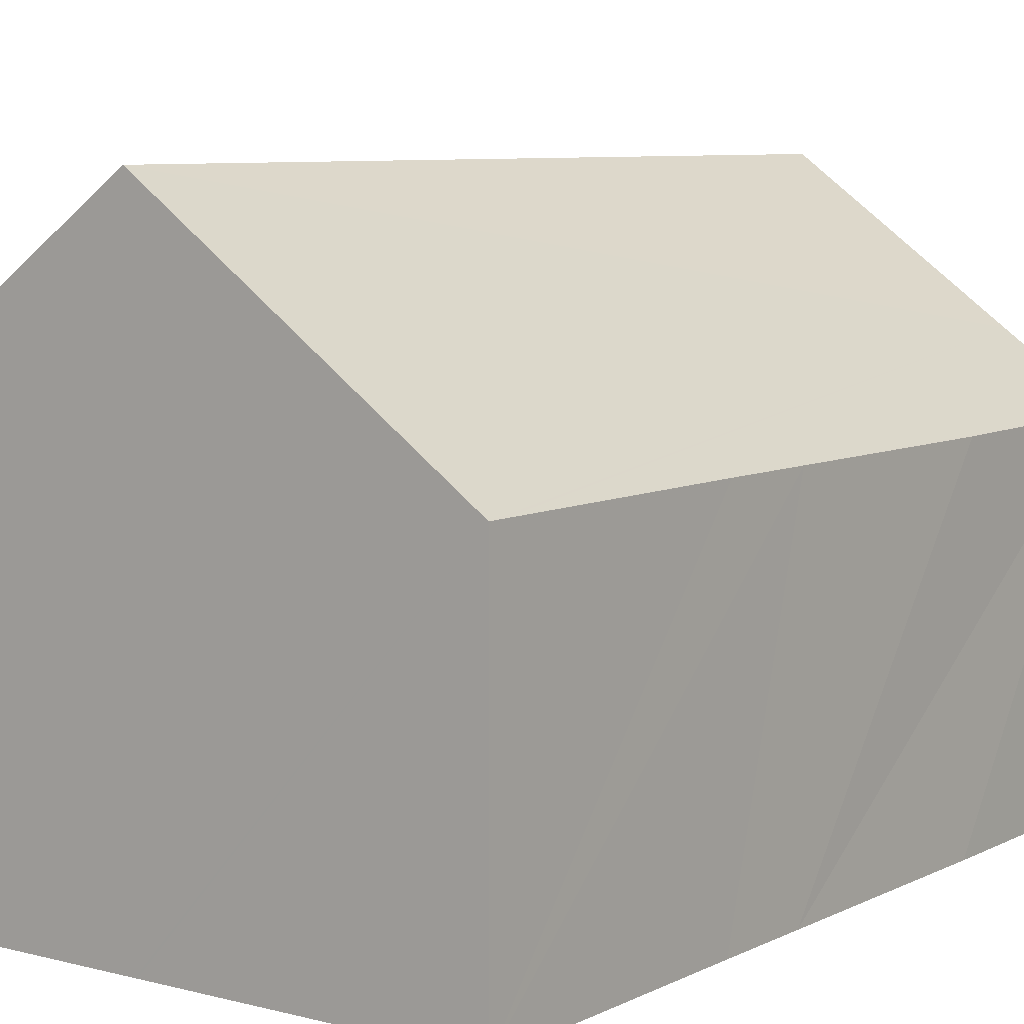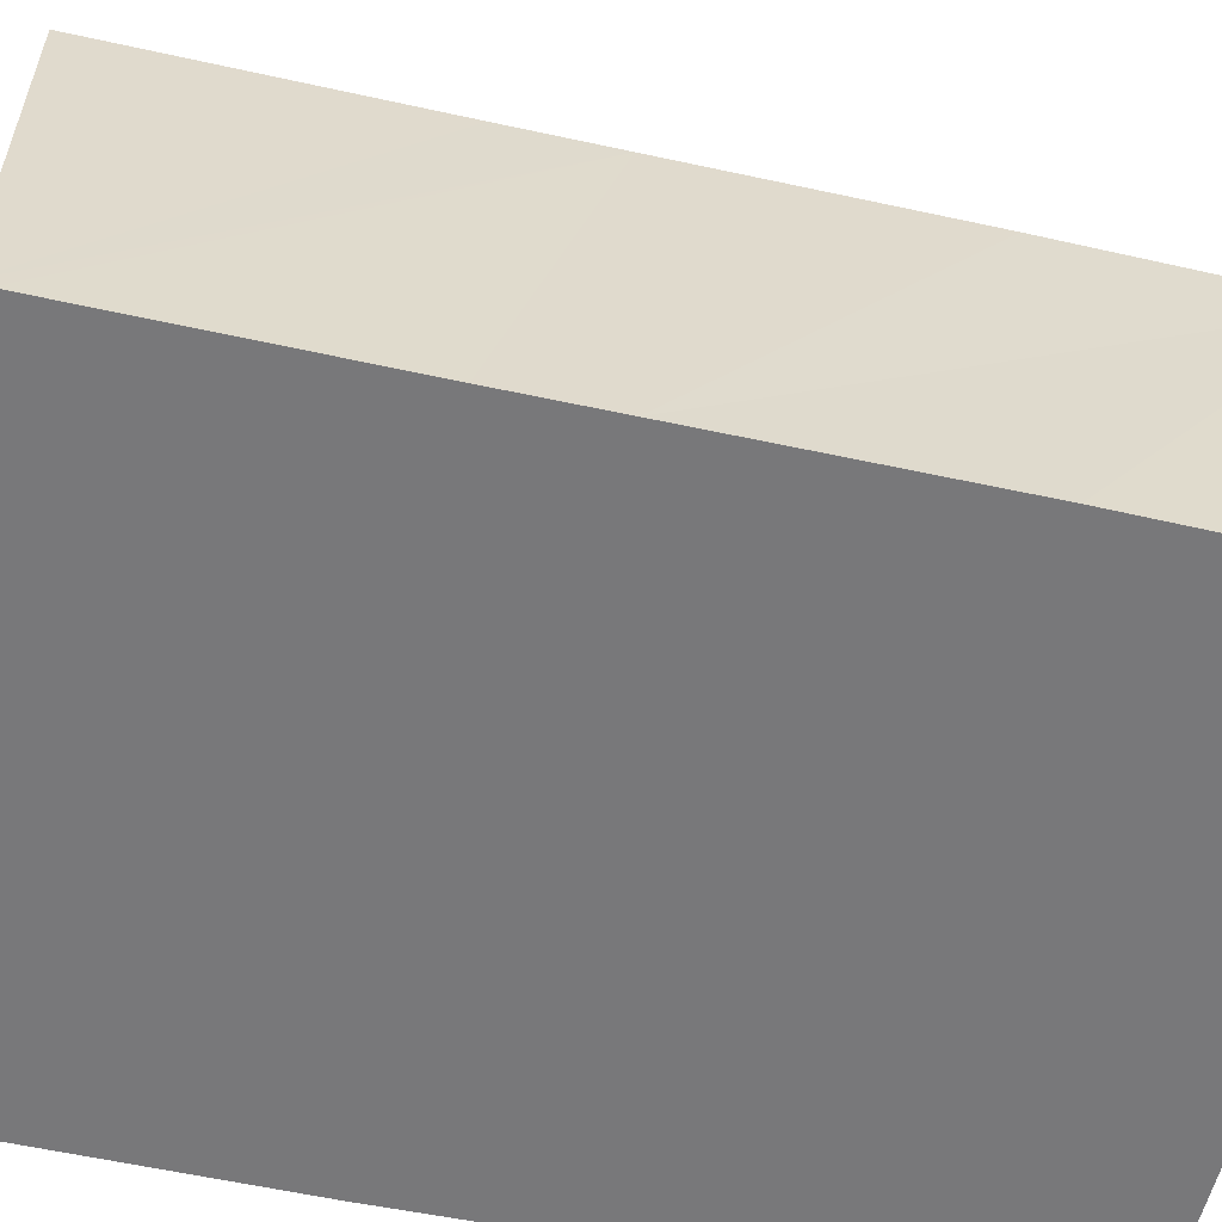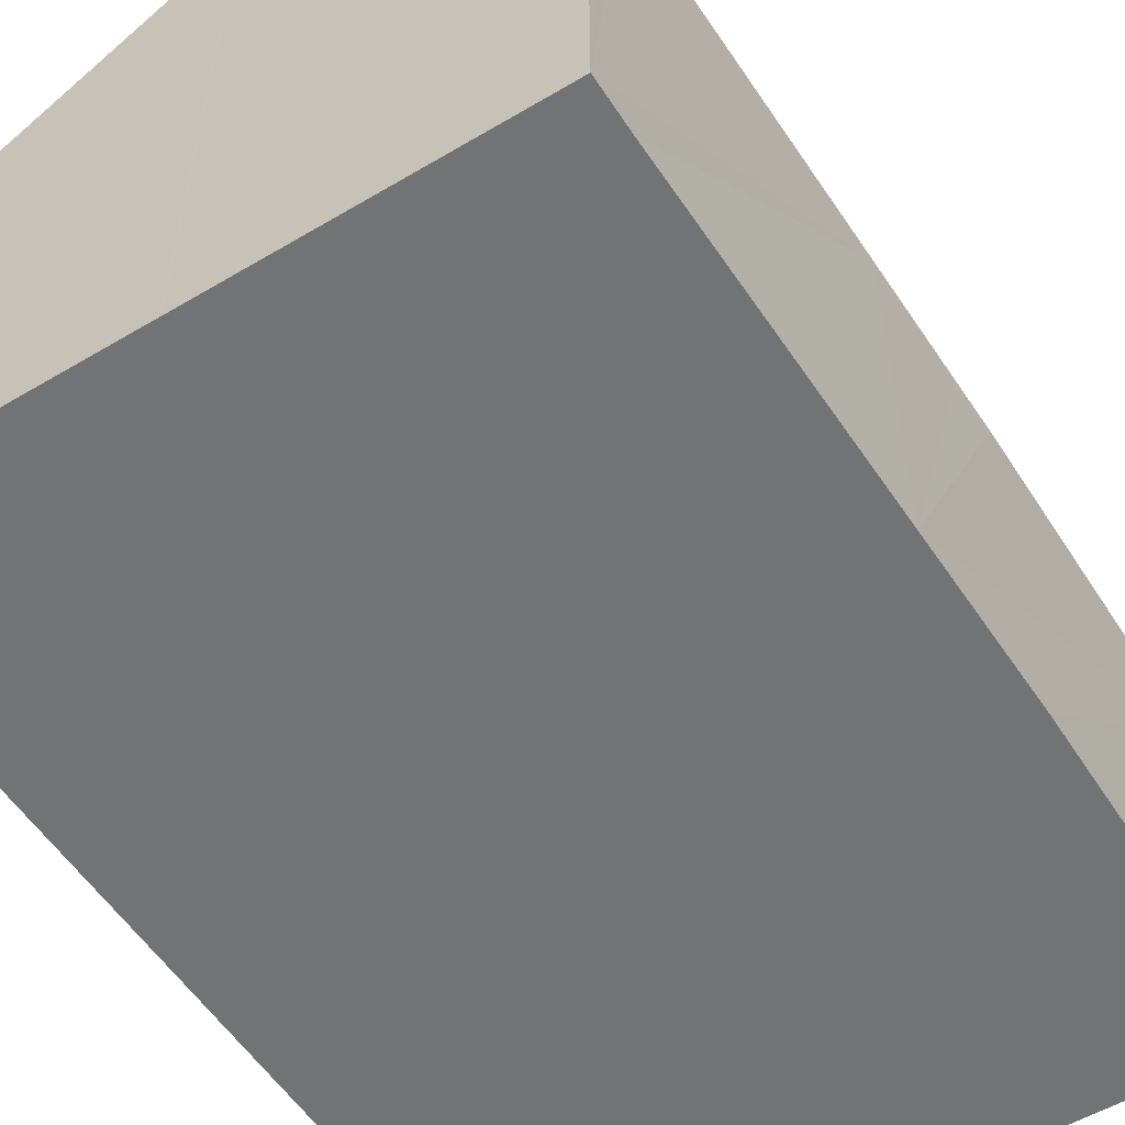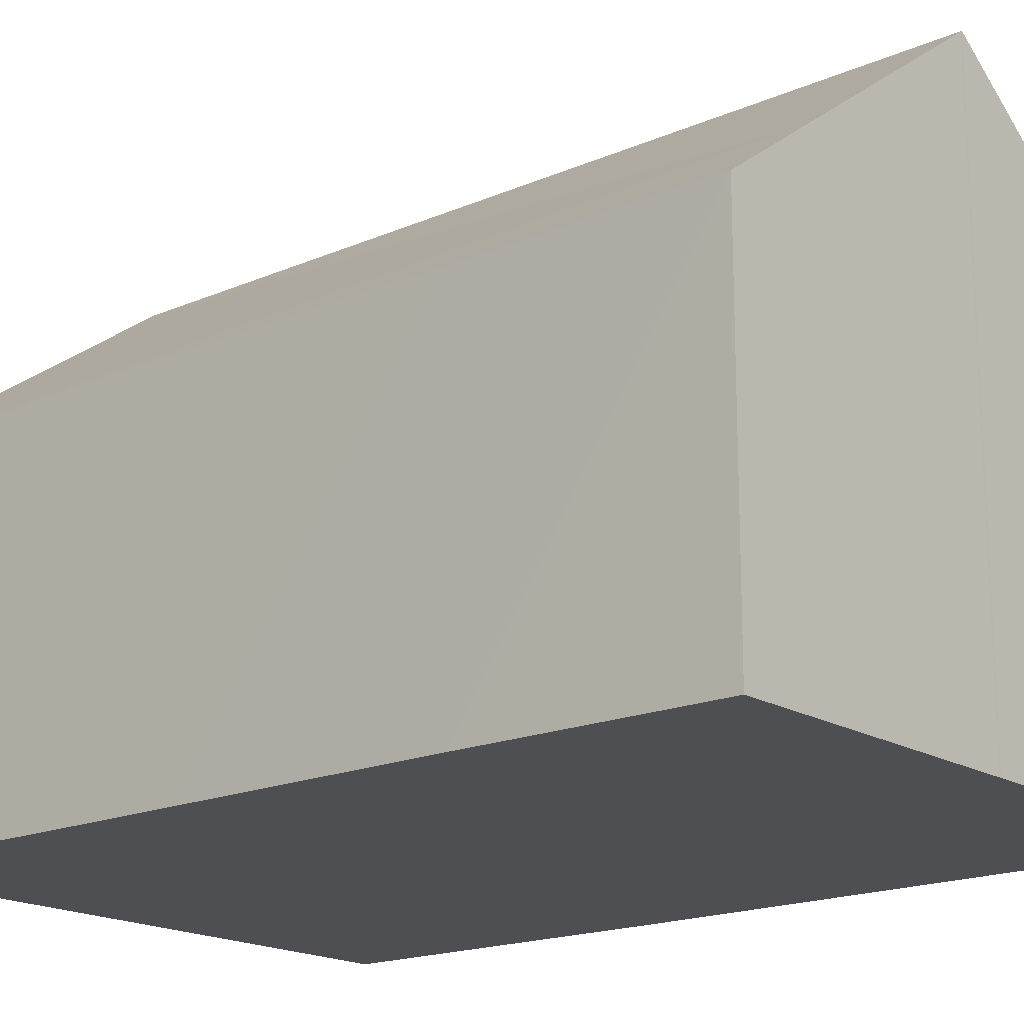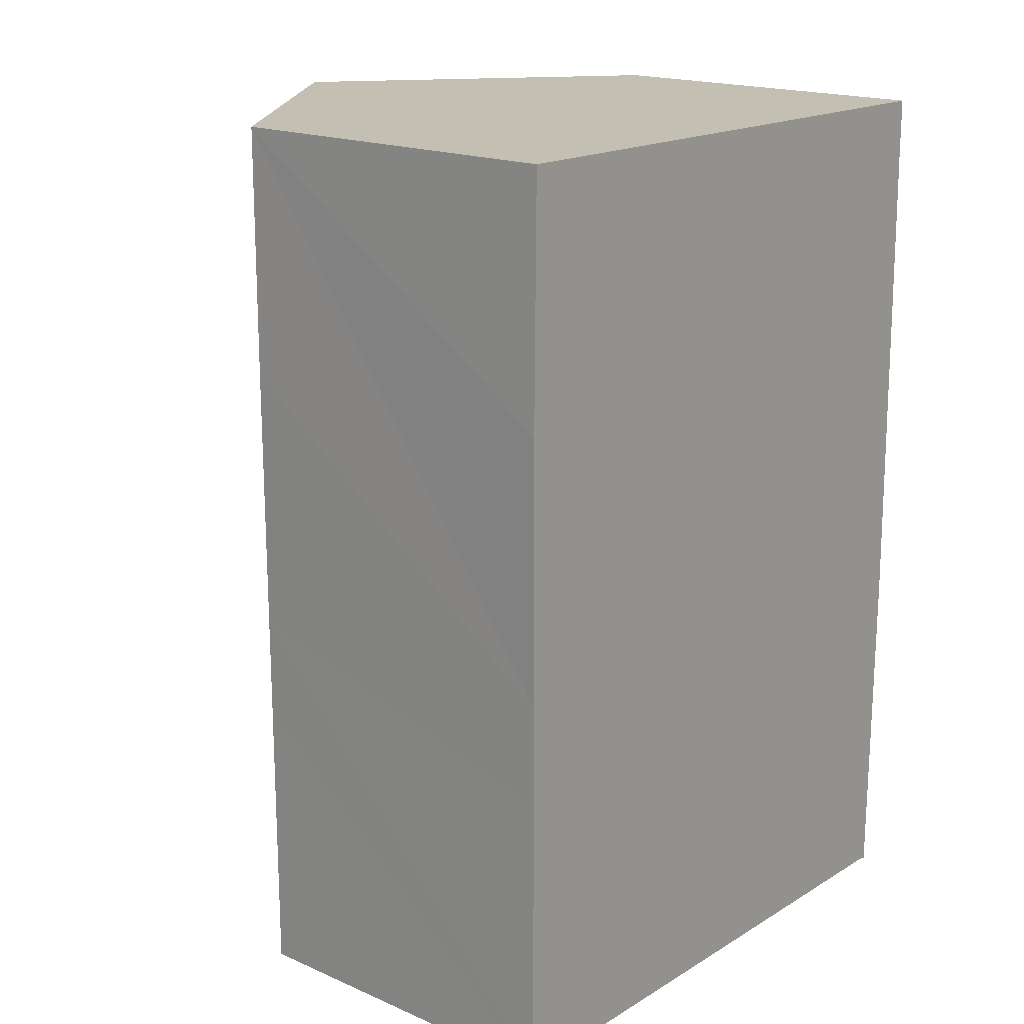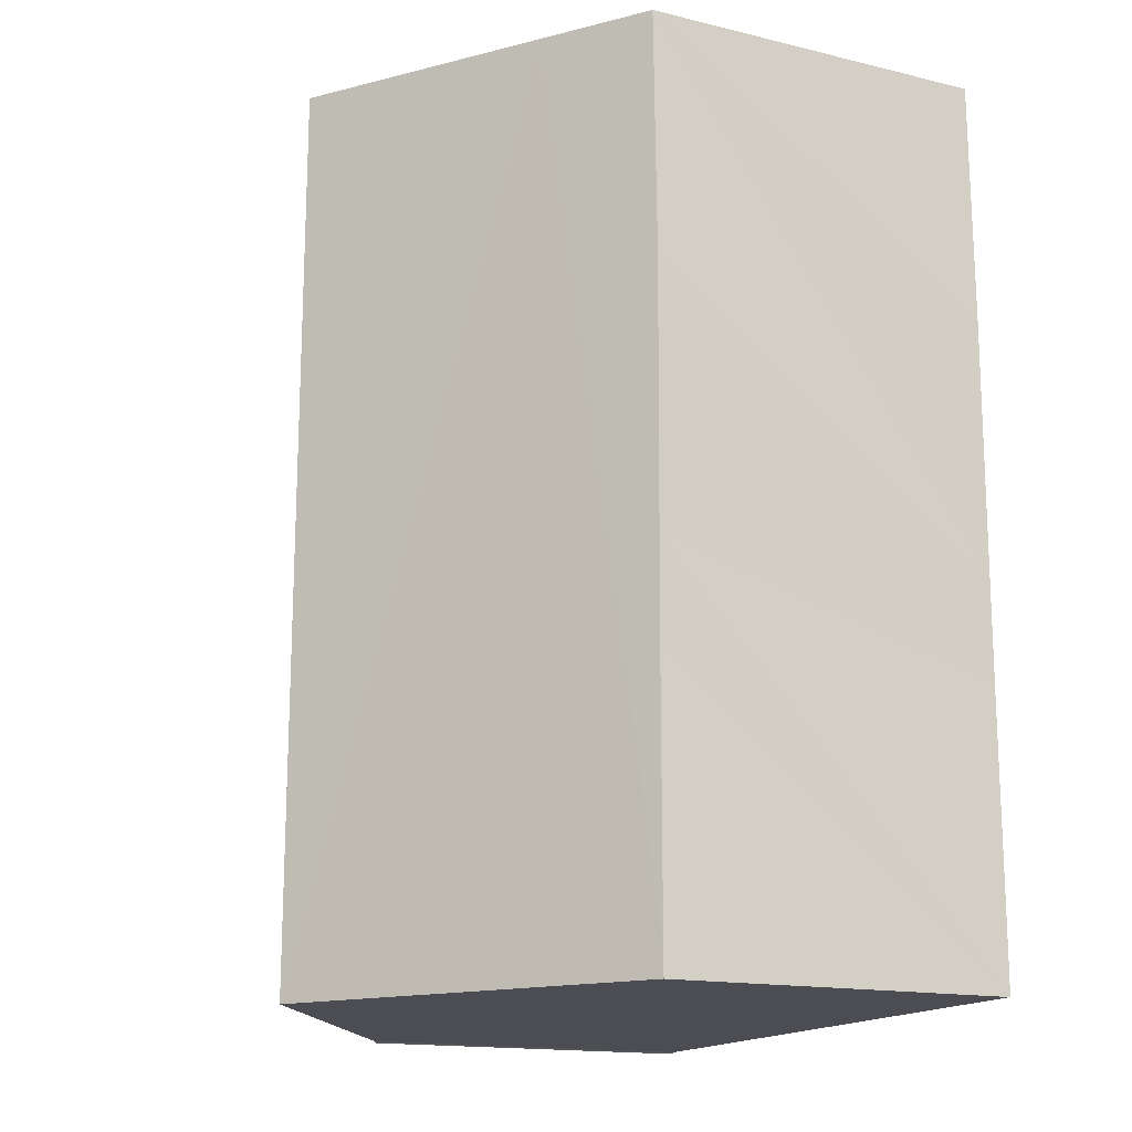
<metadata>
{"format":"obj","ext":"obj","renderer":"f3d","projection":"perspective","resolution":1024,"background":"white","views":[{"elev":7.6,"azim":-143.3,"up":"+Y"},{"elev":-57.5,"azim":-102.9,"up":"+Y"},{"elev":-55.8,"azim":32.5,"up":"+Y"},{"elev":-17.8,"azim":-49.6,"up":"+Y"},{"elev":18.1,"azim":-49.9,"up":"+Z"},{"elev":-15.6,"azim":-116.8,"up":"+Z"}]}
</metadata>
<code>
v  10.26 5.848 -2.368
v  9.581 6.382 -10.87
v  5.211 9.501 -10.81
v  10.17 5.96 -10.88
v  10.29 5.879 -10.9
v  10.29 5.837 -4.345
v  10.3 5.832 -5.237
v  0.037 5.856 4.033
v  0.016 5.848 -4.345
v  0 5.833 3.572e-16
v  1.614 6.998 4.017
v  0.022 5.854 -5.973
v  0.019 5.856 -10.47
v  0.019 5.855 -10.73
v  5.169 9.532 -10.81
v  5.078 9.506 3.983
v  5.114 9.532 3.982
v  10.16 5.876 3.932
v  10.16 5.876 3.571
v  10.16 5.879 3.14
v  0.019 6.57e-16 -10.73
v  0.019 6.412e-16 -10.47
v  0.022 3.657e-16 -5.973
v  0.016 2.661e-16 -4.345
v  0 0 0
v  0.037 -2.469e-16 4.033
v  5.078 -2.439e-16 3.983
v  1.614 -2.46e-16 4.017
v  5.114 -2.438e-16 3.982
v  10.16 -2.408e-16 3.932
v  10.16 -2.187e-16 3.571
v  10.16 -1.923e-16 3.14
v  10.26 1.45e-16 -2.368
v  10.29 2.661e-16 -4.345
v  10.3 3.207e-16 -5.237
v  10.29 6.677e-16 -10.9
v  10.17 6.663e-16 -10.88
v  9.581 6.657e-16 -10.87
v  5.211 6.617e-16 -10.81
v  5.169 6.617e-16 -10.81
g defaultobject
f 1 2 3
f 2 1 4
f 4 1 5
f 5 1 6
f 5 6 7
f 8 9 10
f 9 8 11
f 9 11 12
f 12 11 13
f 13 11 14
f 14 11 15
f 15 11 16
f 15 16 17
f 18 15 17
f 15 18 19
f 15 19 20
f 15 20 1
f 15 1 3
f 21 13 14
f 13 21 12
f 12 21 9
f 9 21 22
f 9 22 23
f 9 23 10
f 10 23 24
f 10 24 8
f 8 24 25
f 8 25 26
f 11 27 16
f 27 11 8
f 27 8 26
f 27 26 28
f 16 29 17
f 29 16 27
f 29 18 17
f 18 29 30
f 30 19 18
f 19 30 20
f 20 30 1
f 1 30 31
f 1 31 32
f 1 32 33
f 1 33 6
f 6 33 7
f 7 33 5
f 5 33 34
f 5 34 35
f 5 35 36
f 5 37 4
f 37 5 36
f 37 2 4
f 2 37 3
f 3 37 15
f 15 37 14
f 14 37 38
f 14 38 39
f 14 39 40
f 14 40 21
f 35 37 36
f 37 35 38
f 38 35 39
f 39 35 40
f 40 35 21
f 21 35 34
f 21 34 22
f 22 34 23
f 23 34 33
f 23 33 32
f 23 32 24
f 24 32 25
f 25 32 31
f 25 31 30
f 25 30 29
f 25 29 28
f 25 28 26
f 28 29 27

</code>
